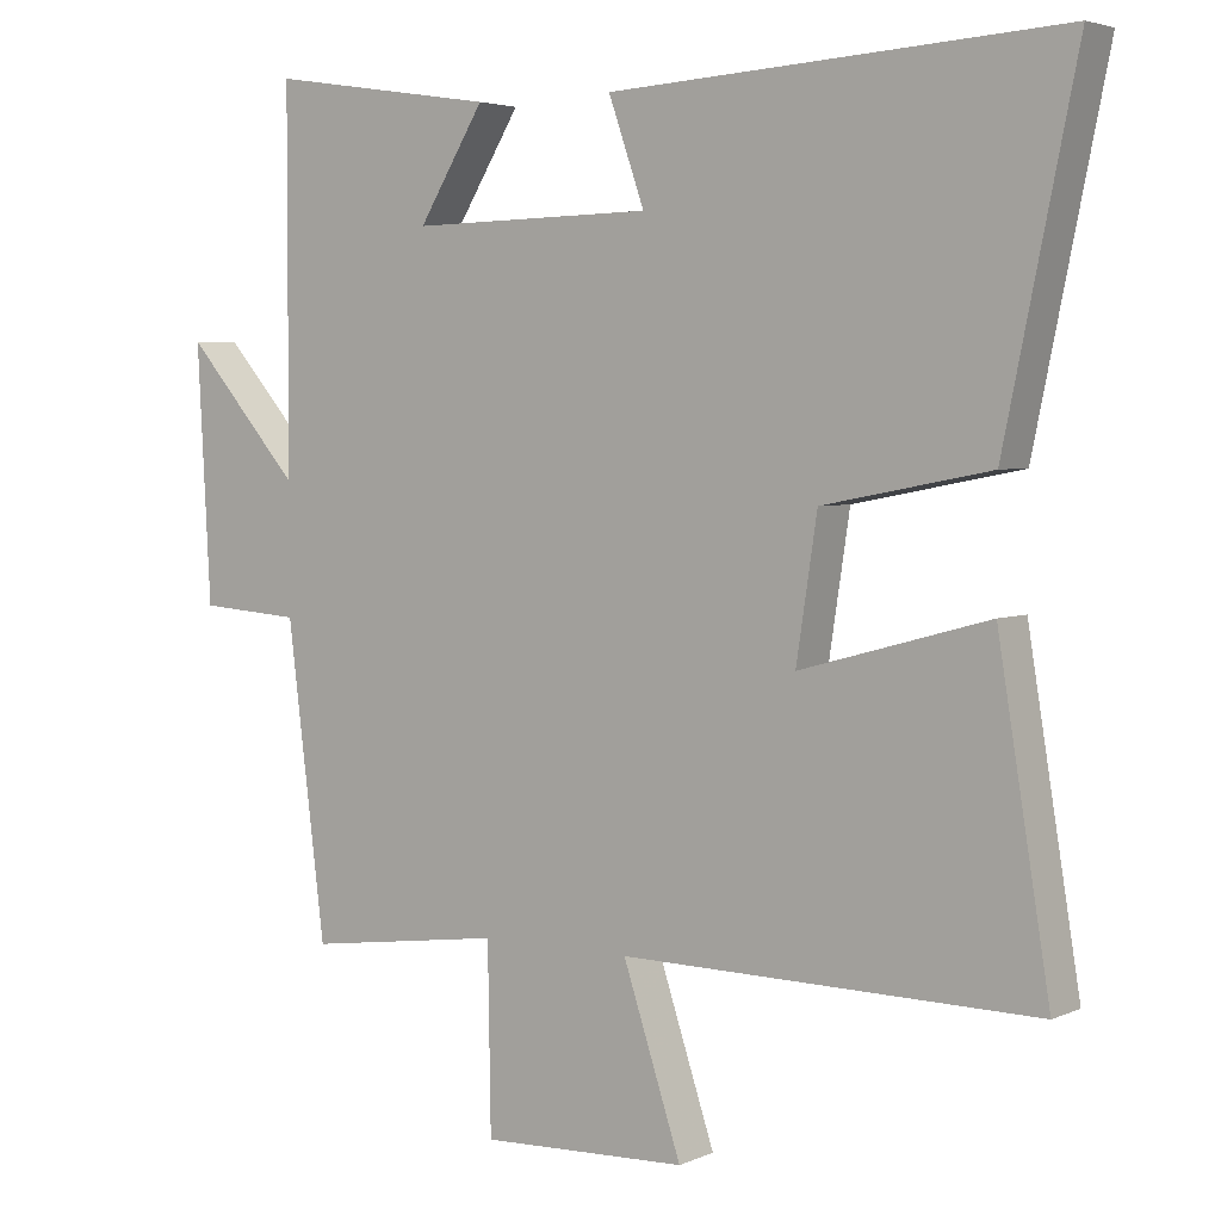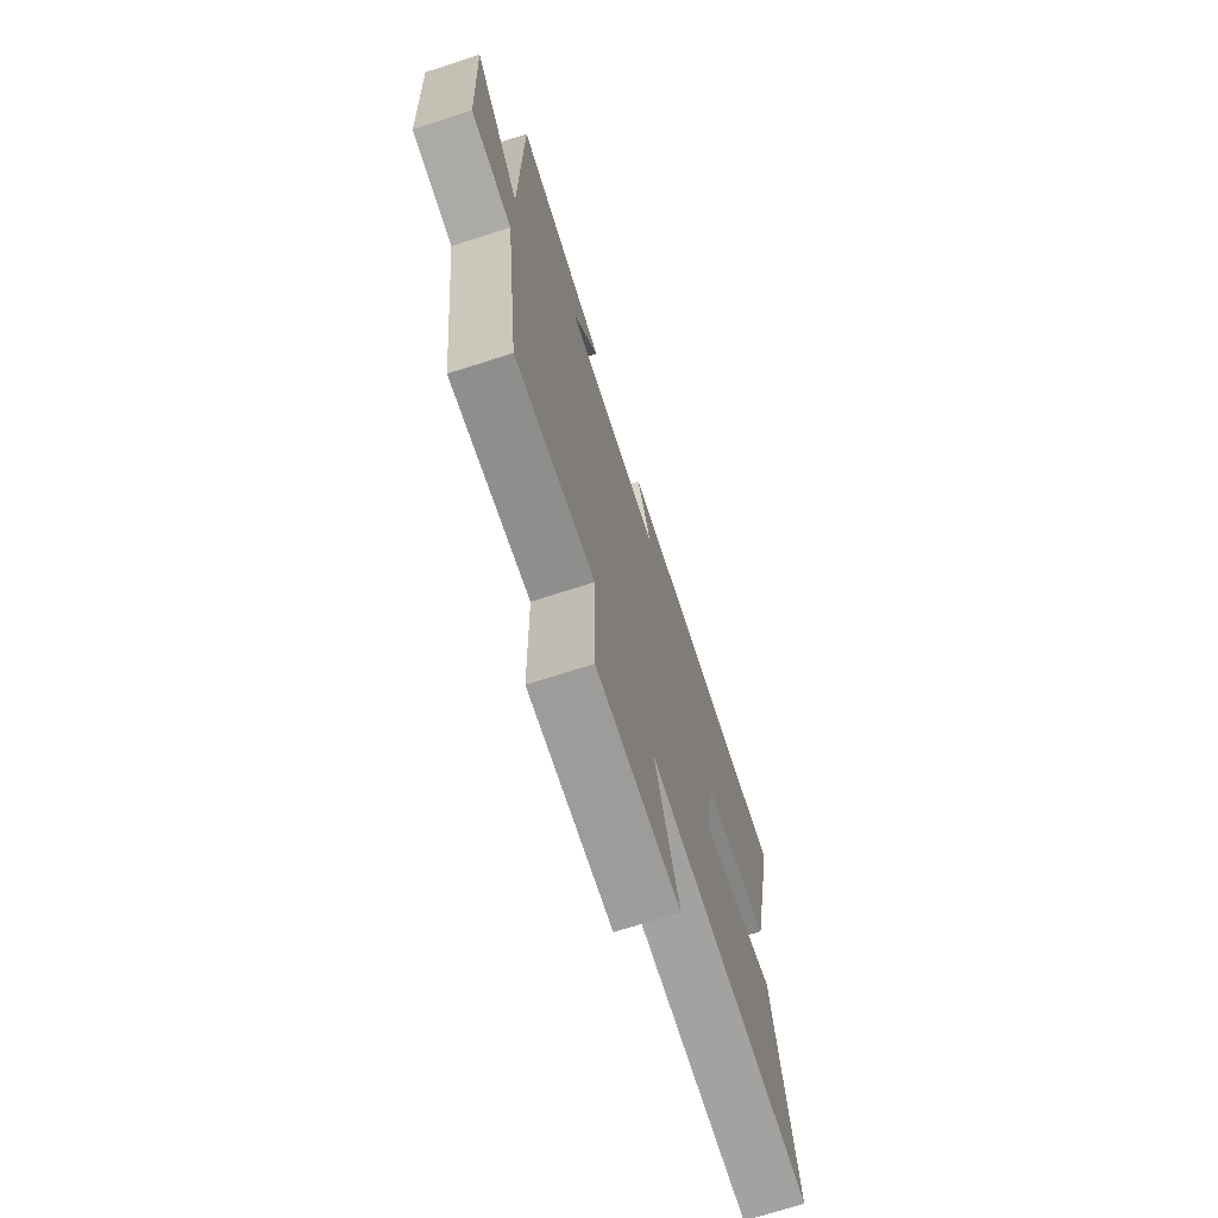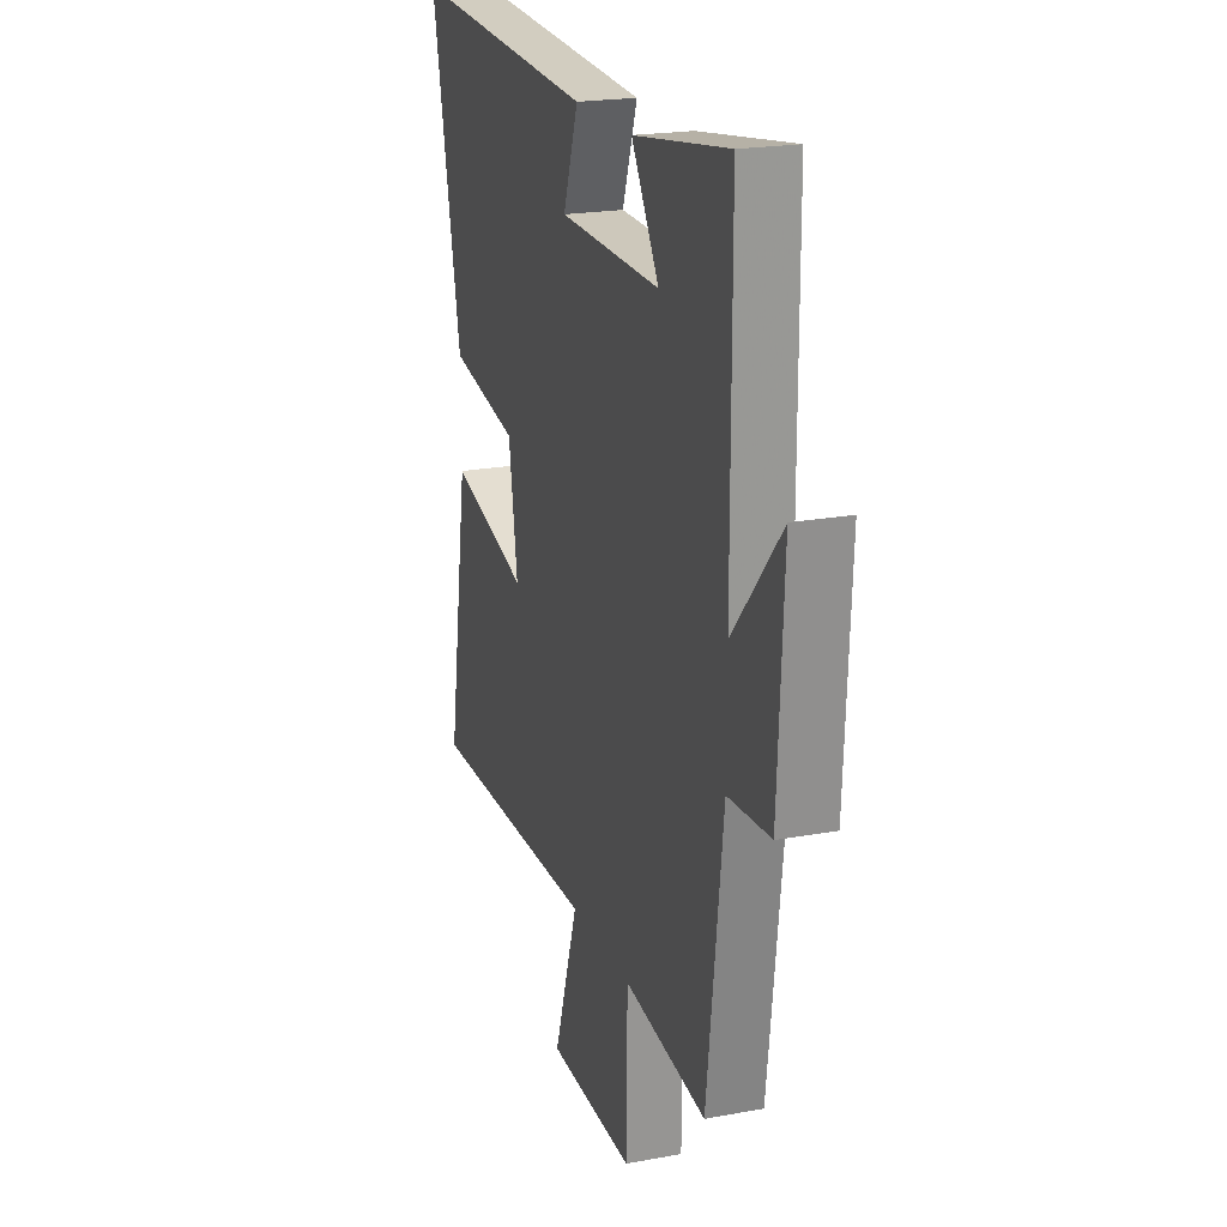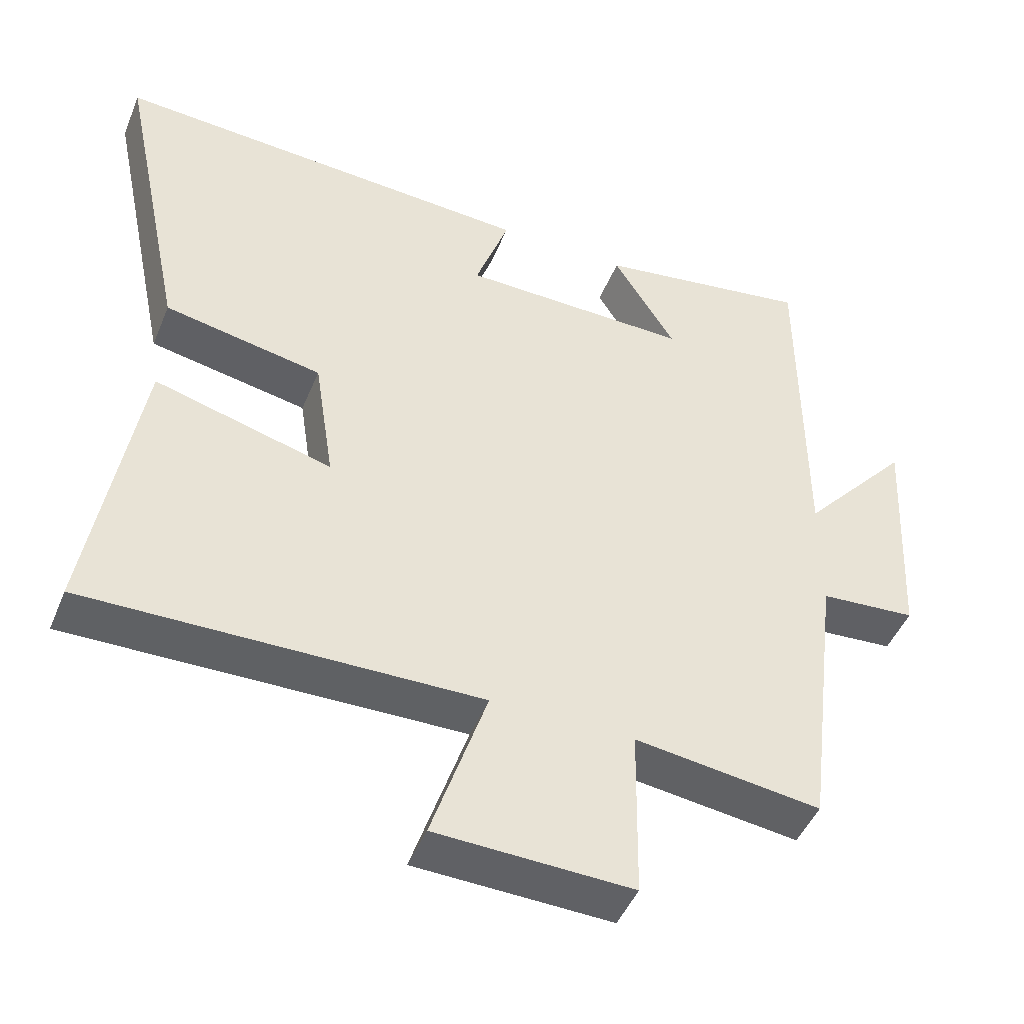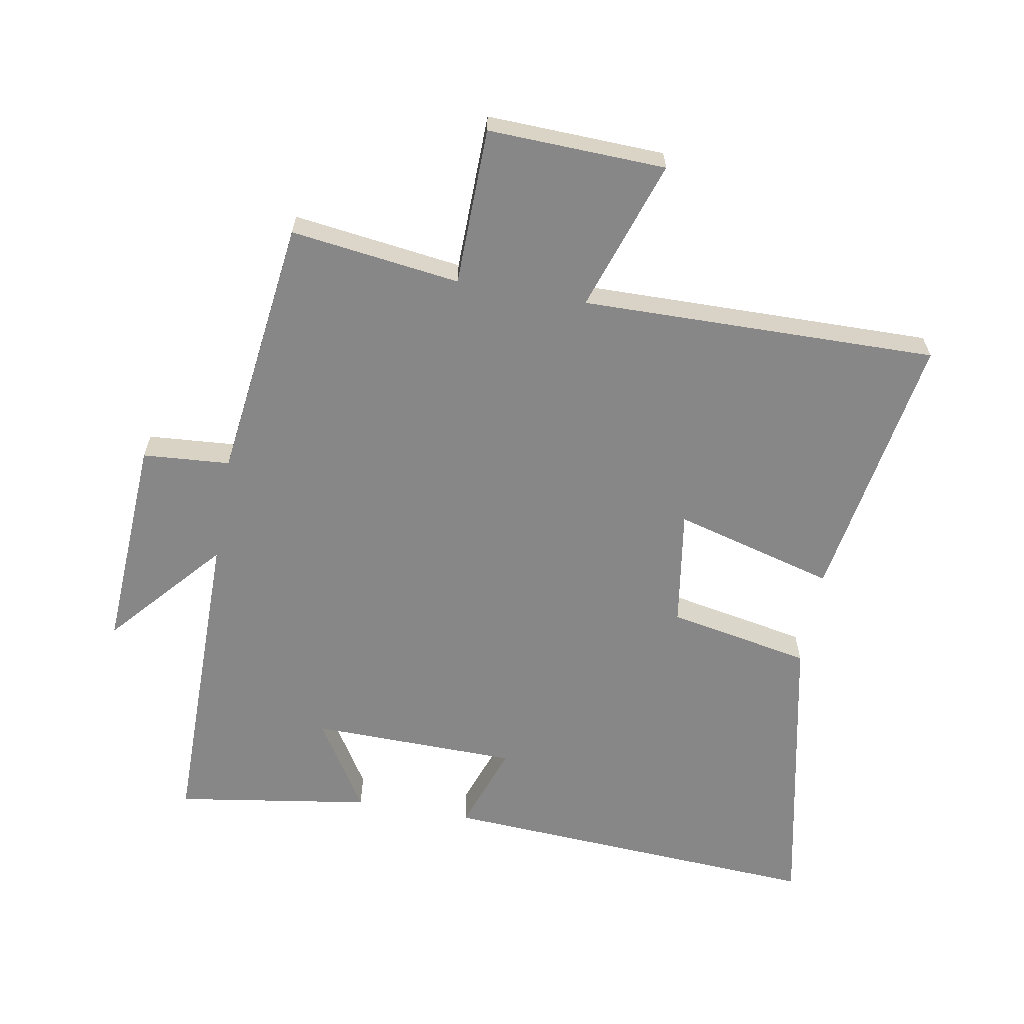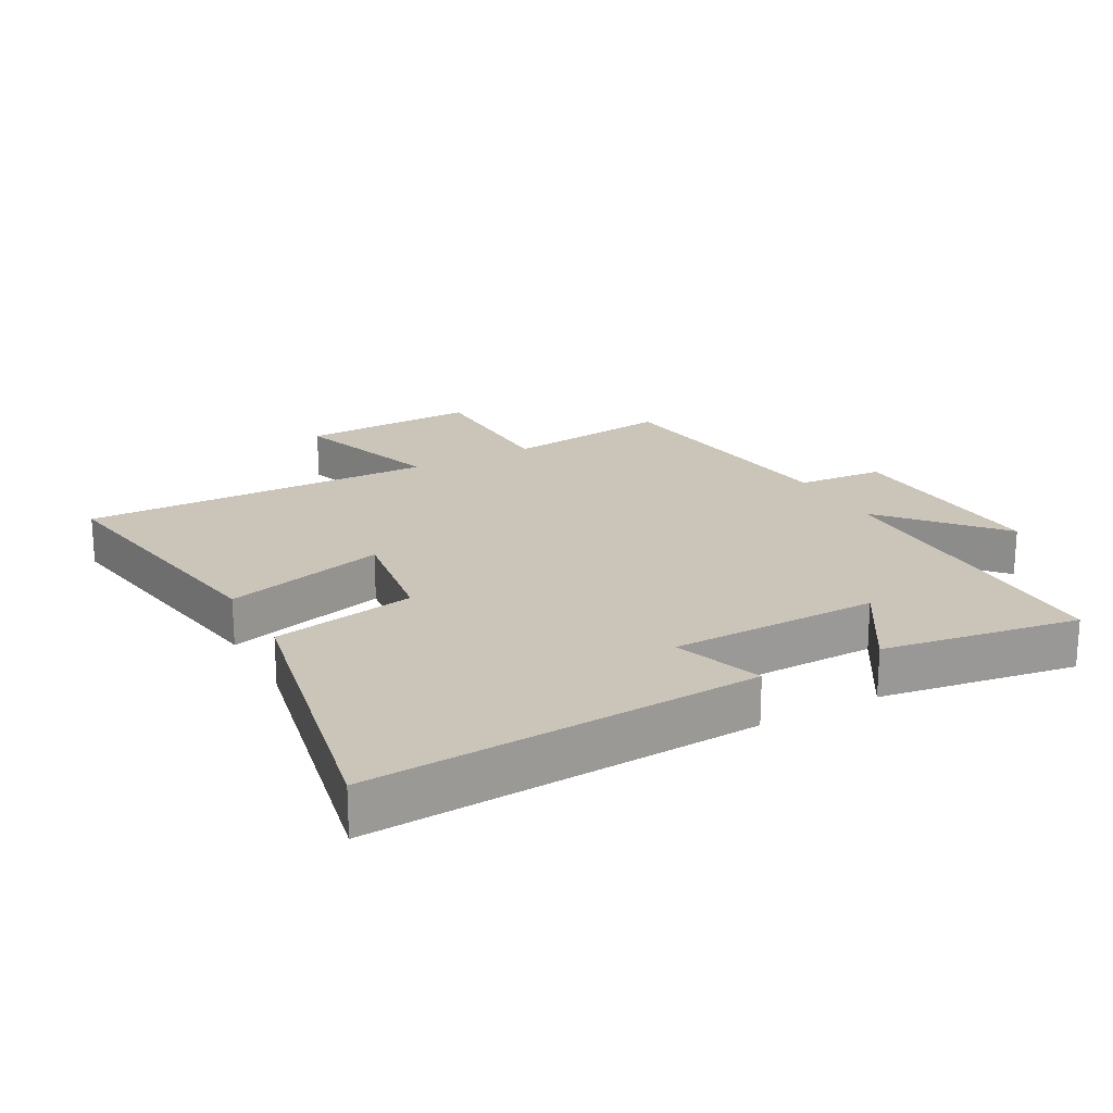
<metadata>
{"format":"obj","ext":"obj","renderer":"f3d","projection":"perspective","resolution":1024,"background":"white","views":[{"elev":3.9,"azim":-144.5,"up":"+Z"},{"elev":-71.9,"azim":107.8,"up":"+Z"},{"elev":20.9,"azim":71.6,"up":"+Z"},{"elev":-46.6,"azim":-21.7,"up":"+Z"},{"elev":-62.3,"azim":169.9,"up":"+Y"},{"elev":20.5,"azim":-28.6,"up":"+Y"}]}
</metadata>
<code>
v -0.596 0.07 0.536
v 0.006 0.07 0.5
v -0.042 0.07 0.363
v 0.282 0.07 0.357
v 0.194 0.07 0.5
v 0.499 0.07 0.547
v 0.5 0.07 0.047
v 0.654 0.07 0.223
v 0.636 0.07 -0.115
v 0.5 0.07 -0.125
v 0.449 0.07 -0.535
v 0.186 0.07 -0.5
v 0.182 0.07 -0.746
v -0.094 0.07 -0.736
v -0.016 0.07 -0.5
v -0.569 0.07 -0.508
v -0.5 0.07 -0.085
v -0.249 0.07 -0.154
v -0.277 0.07 0.03
v -0.5 0.07 0.073
v -0.596 0 0.536
v 0.006 0 0.5
v -0.042 0 0.363
v 0.282 0 0.357
v 0.194 0 0.5
v 0.499 0 0.547
v 0.5 0 0.047
v 0.654 0 0.223
v 0.636 0 -0.115
v 0.5 0 -0.125
v 0.449 0 -0.535
v 0.186 0 -0.5
v 0.182 0 -0.746
v -0.094 0 -0.736
v -0.016 0 -0.5
v -0.569 0 -0.508
v -0.5 0 -0.085
v -0.249 0 -0.154
v -0.277 0 0.03
v -0.5 0 0.073
f 1 2 3
f 20 1 3
f 19 20 3
f 18 19 3 4
f 15 16 17 18
f 15 18 4
f 12 13 14 15
f 12 15 4
f 10 11 12 4
f 7 8 9 10
f 7 10 4
f 4 5 6 7
f 23 22 21
f 23 21 40
f 23 40 39
f 24 23 39 38
f 38 37 36 35
f 24 38 35
f 35 34 33 32
f 24 35 32
f 24 32 31 30
f 30 29 28 27
f 24 30 27
f 27 26 25 24
f 1 21 22 2
f 2 22 23 3
f 3 23 24 4
f 4 24 25 5
f 5 25 26 6
f 6 26 27 7
f 7 27 28 8
f 8 28 29 9
f 9 29 30 10
f 10 30 31 11
f 11 31 32 12
f 12 32 33 13
f 13 33 34 14
f 14 34 35 15
f 15 35 36 16
f 16 36 37 17
f 17 37 38 18
f 18 38 39 19
f 19 39 40 20
f 20 40 21 1

</code>
